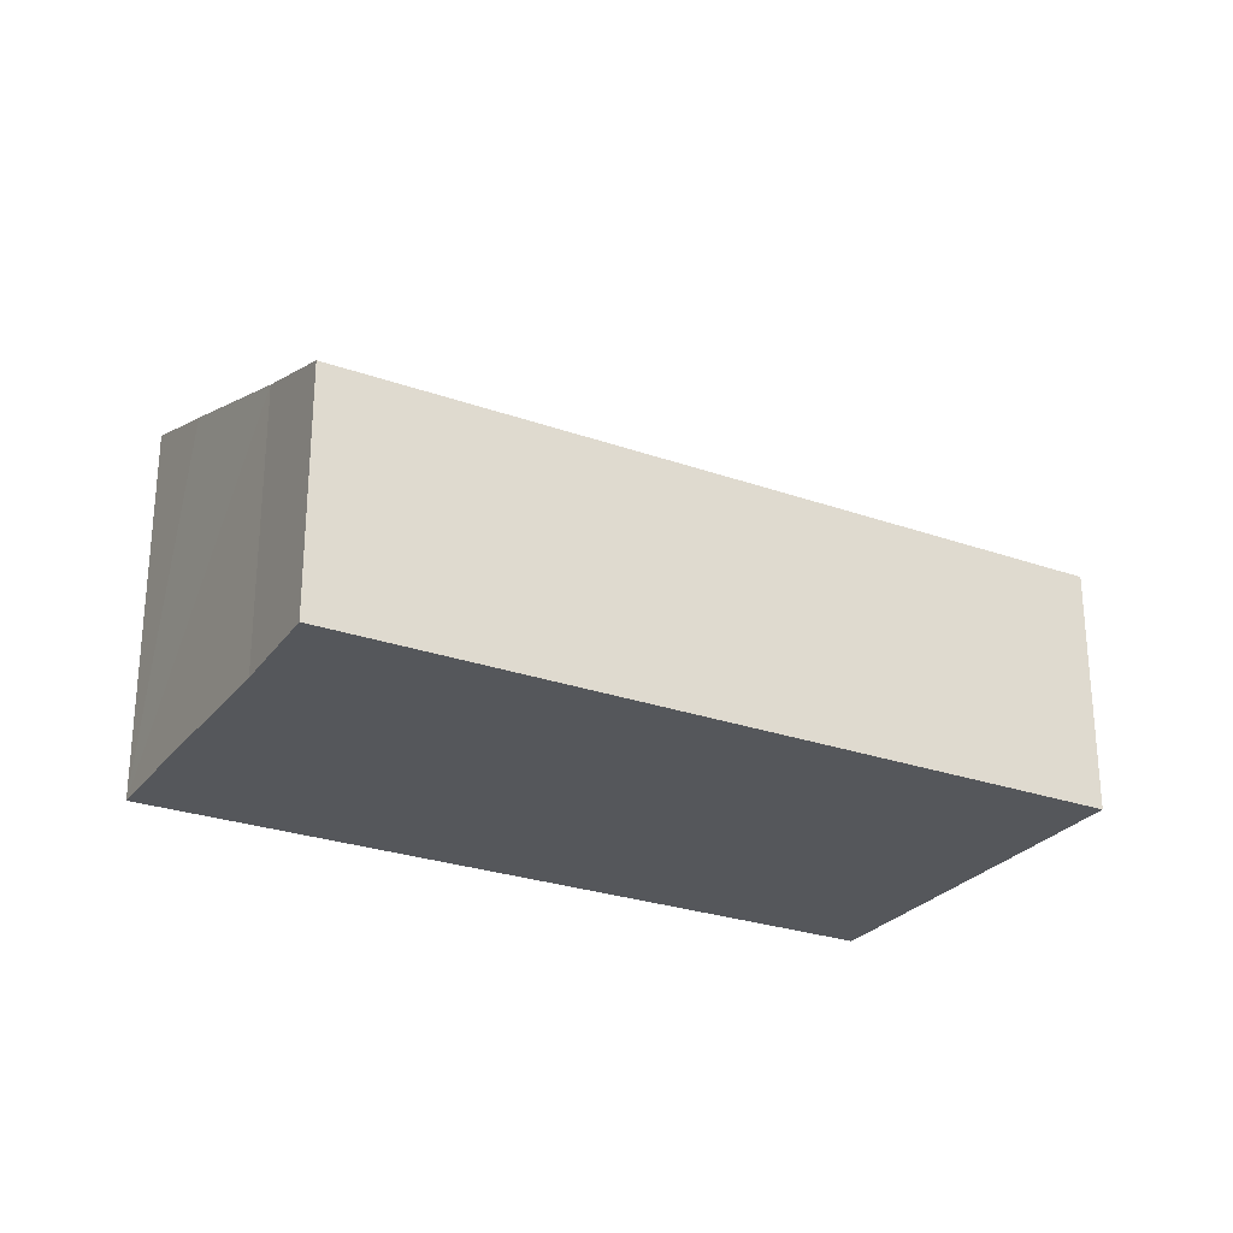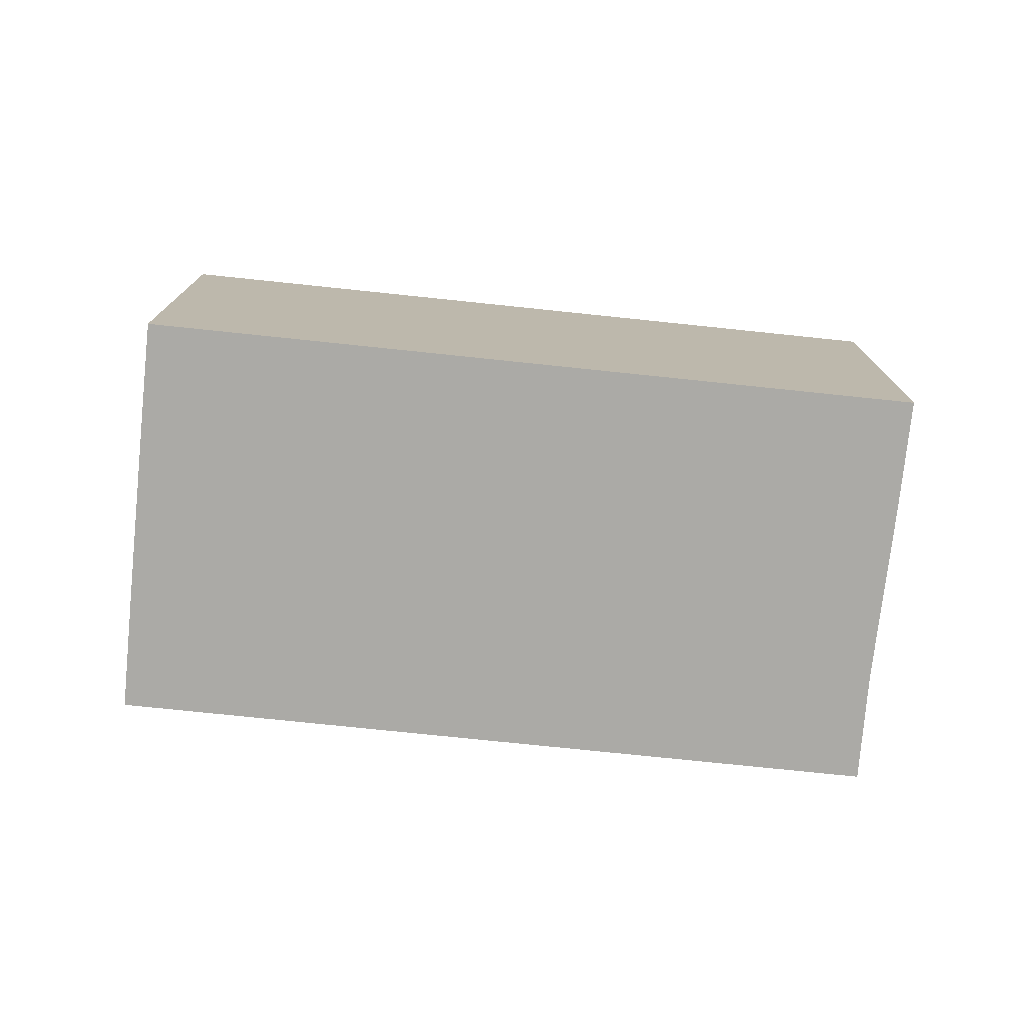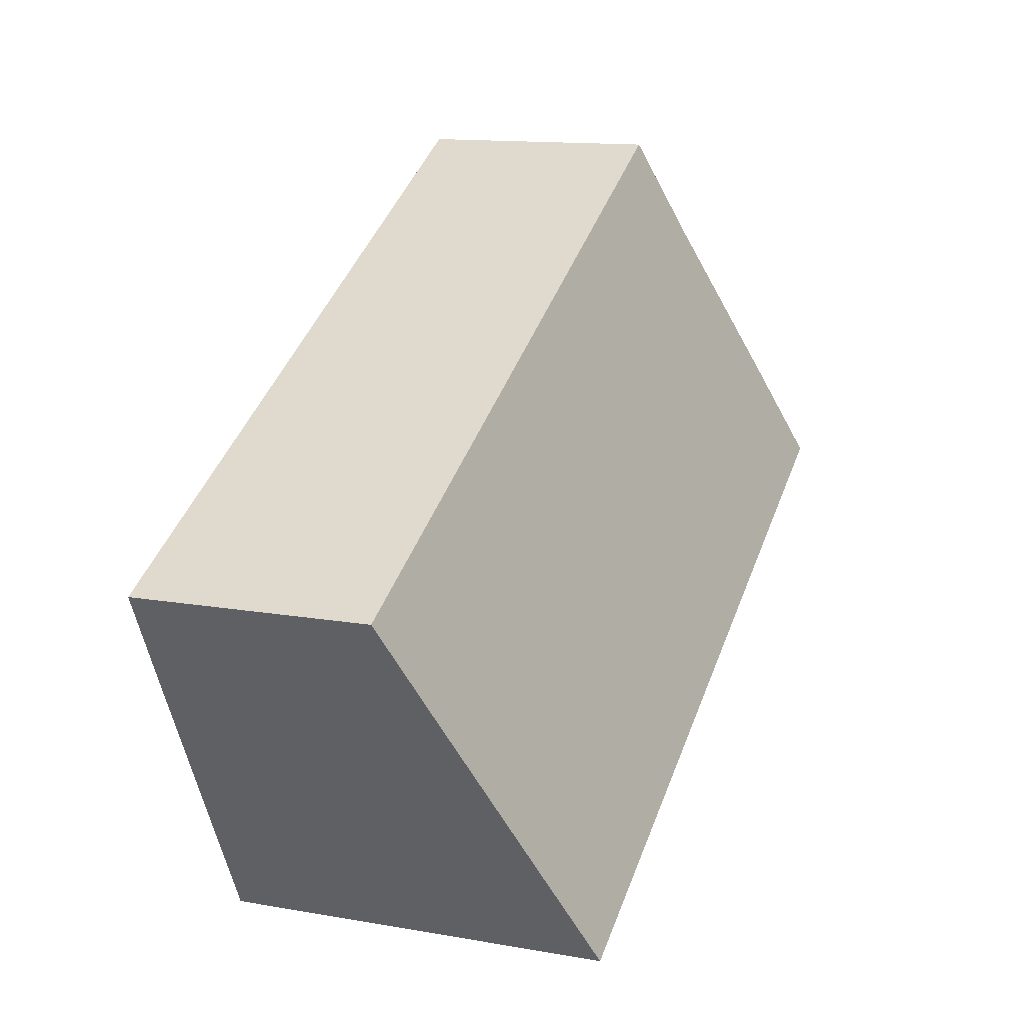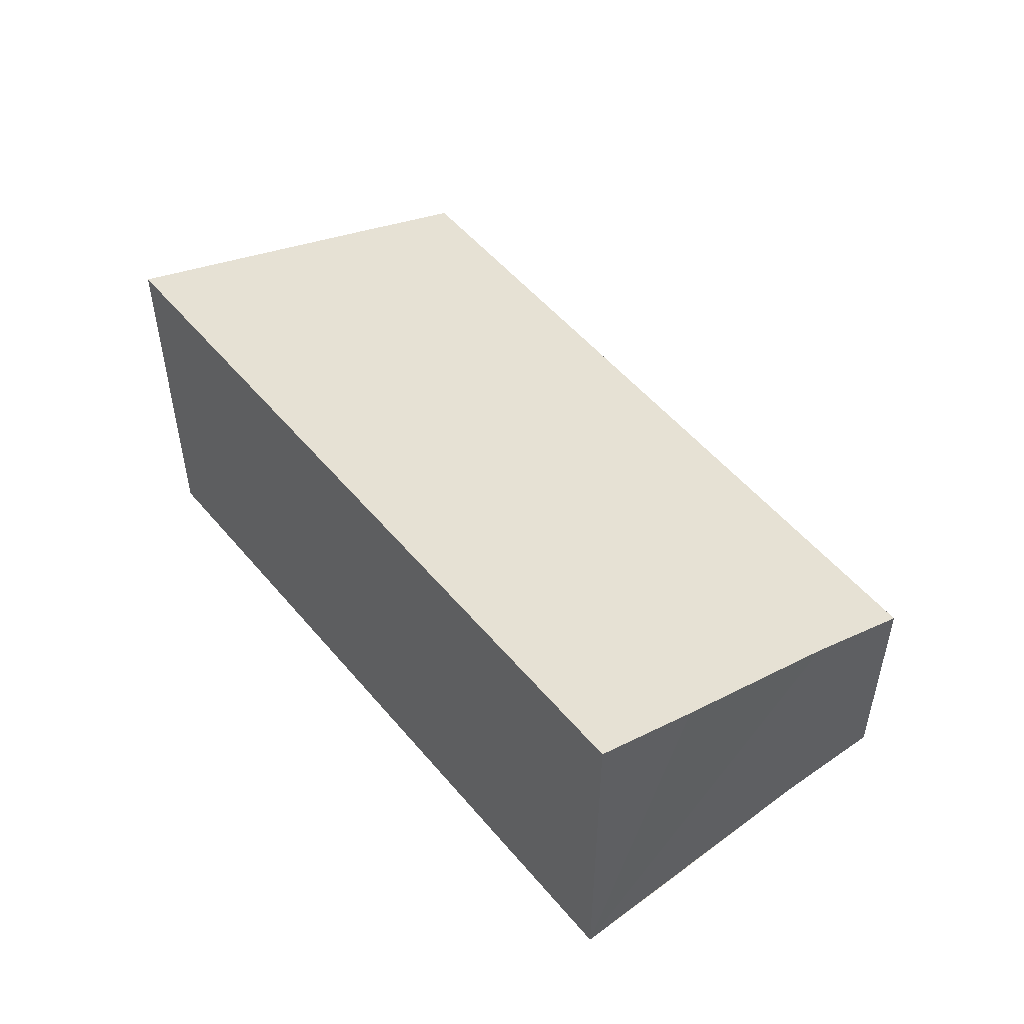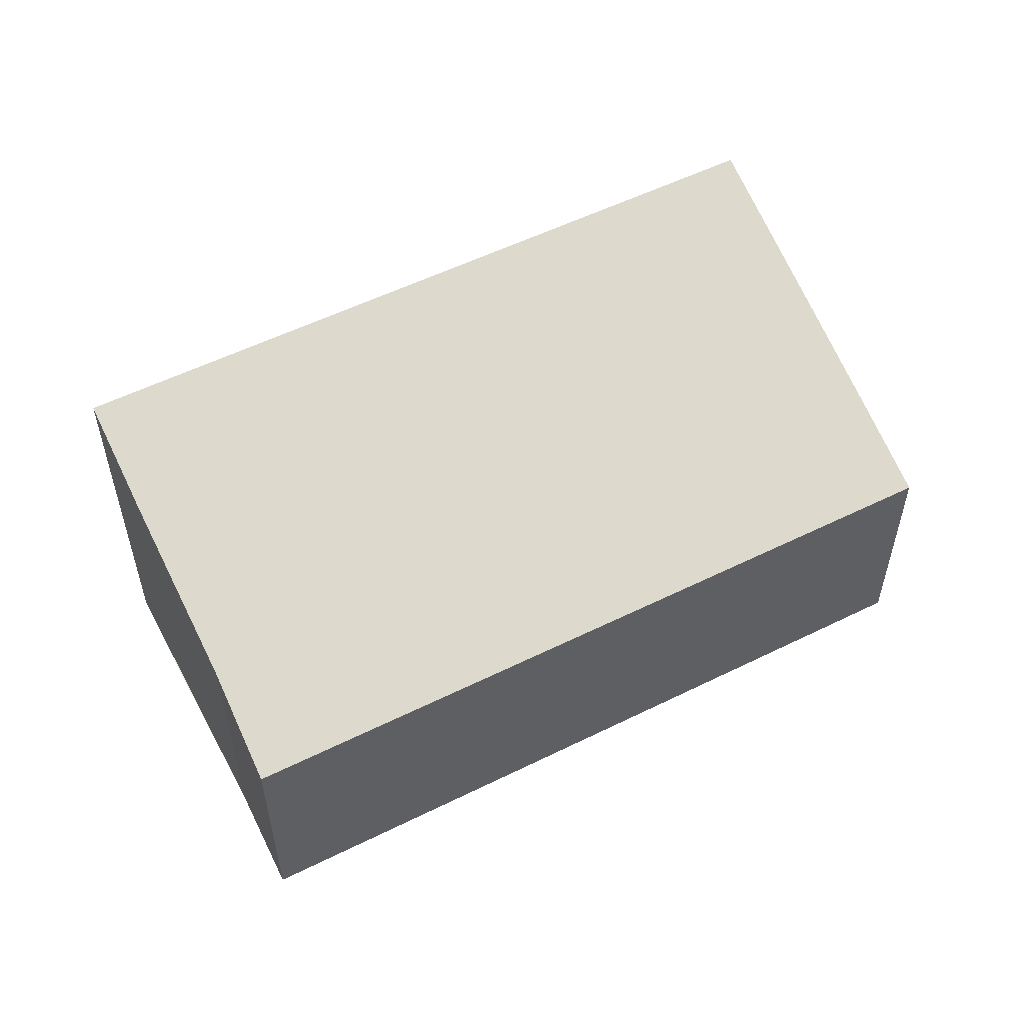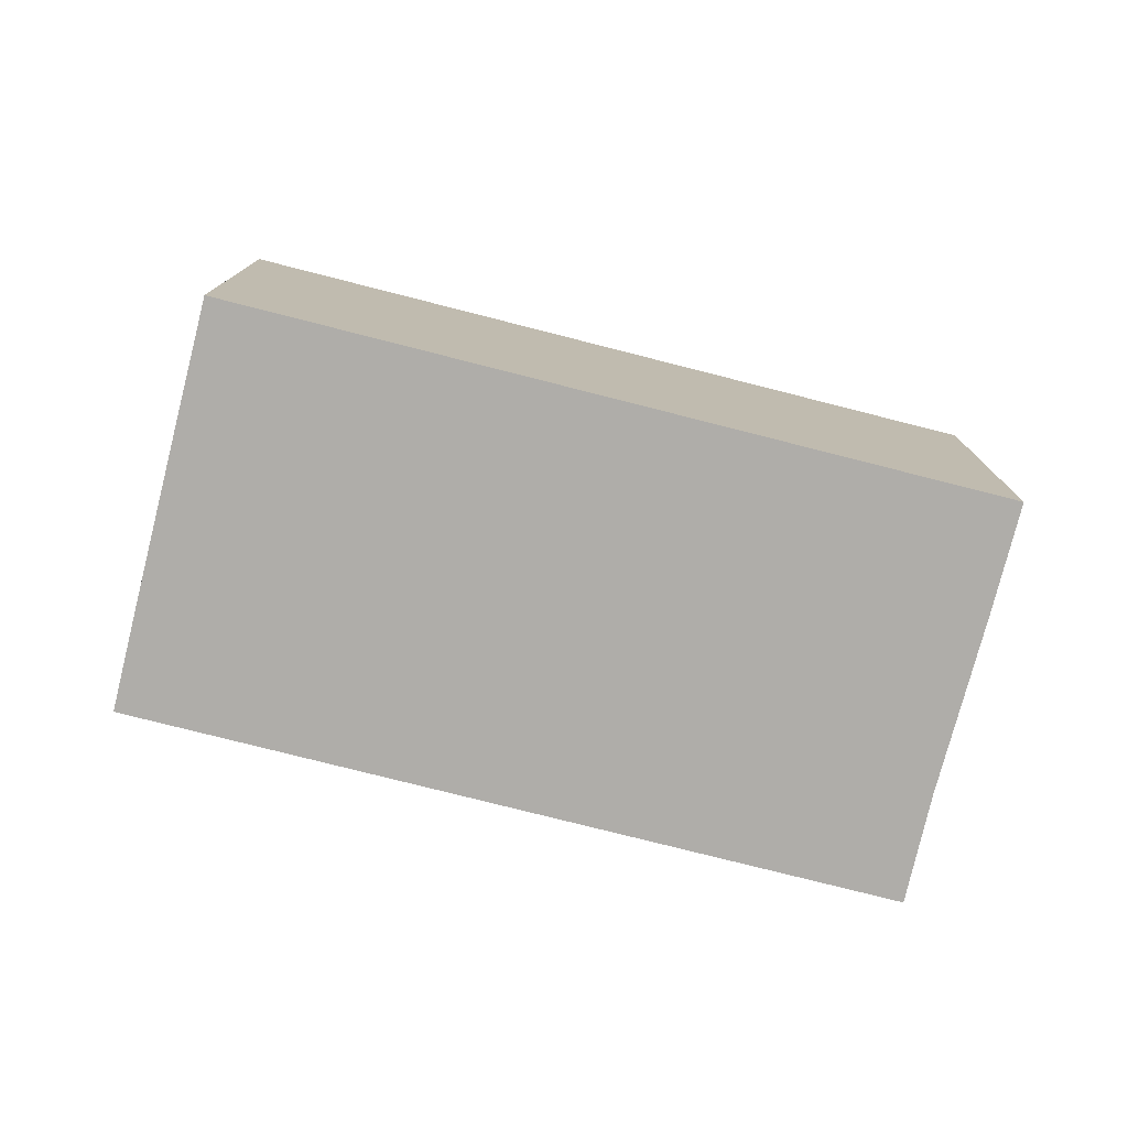
<metadata>
{"format":"obj","ext":"obj","renderer":"f3d","projection":"perspective","resolution":1024,"background":"white","views":[{"elev":-26.8,"azim":-1.7,"up":"+Y"},{"elev":-75.9,"azim":-158.7,"up":"+Y"},{"elev":13.3,"azim":111.8,"up":"+Z"},{"elev":52.1,"azim":-101.3,"up":"+Y"},{"elev":55.1,"azim":-0.3,"up":"+Y"},{"elev":-77.4,"azim":-167.0,"up":"+Y"}]}
</metadata>
<code>
v  0 4.085 2.501e-16
v  8 3.664 -2.768
v  7.446 4.086 -3.837
v  8.901 2.975 -1.019
v  9.448 2.552 0.055
v  1.466 2.976 2.807
v  1.992 2.552 3.895
v  0.549 3.664 1.071
v  1.992 -2.385e-16 3.895
v  9.448 -3.368e-18 0.055
v  8.901 6.24e-17 -1.019
v  7.446 2.349e-16 -3.837
v  8 1.695e-16 -2.768
v  0 0 0
v  1.466 -1.719e-16 2.807
v  0.549 -6.558e-17 1.071
g defaultobject
f 1 2 3
f 2 1 4
f 4 1 5
f 5 1 6
f 5 6 7
f 6 1 8
f 9 5 7
f 5 9 10
f 10 4 5
f 4 10 2
f 2 10 11
f 2 11 3
f 3 11 12
f 12 11 13
f 12 1 3
f 1 12 14
f 15 7 6
f 7 15 9
f 14 8 1
f 8 14 6
f 6 14 15
f 15 14 16
f 13 14 12
f 14 13 11
f 14 11 10
f 14 10 15
f 15 10 9
f 14 15 16

</code>
